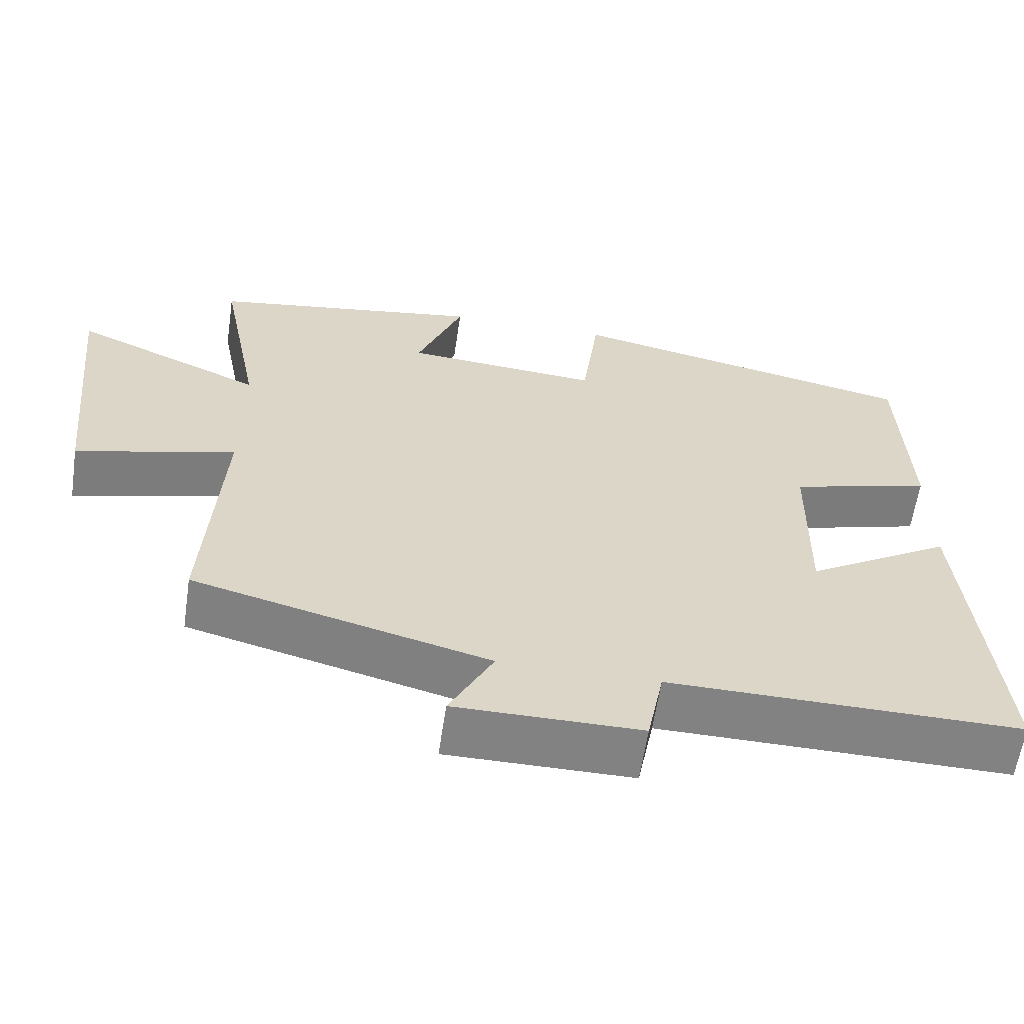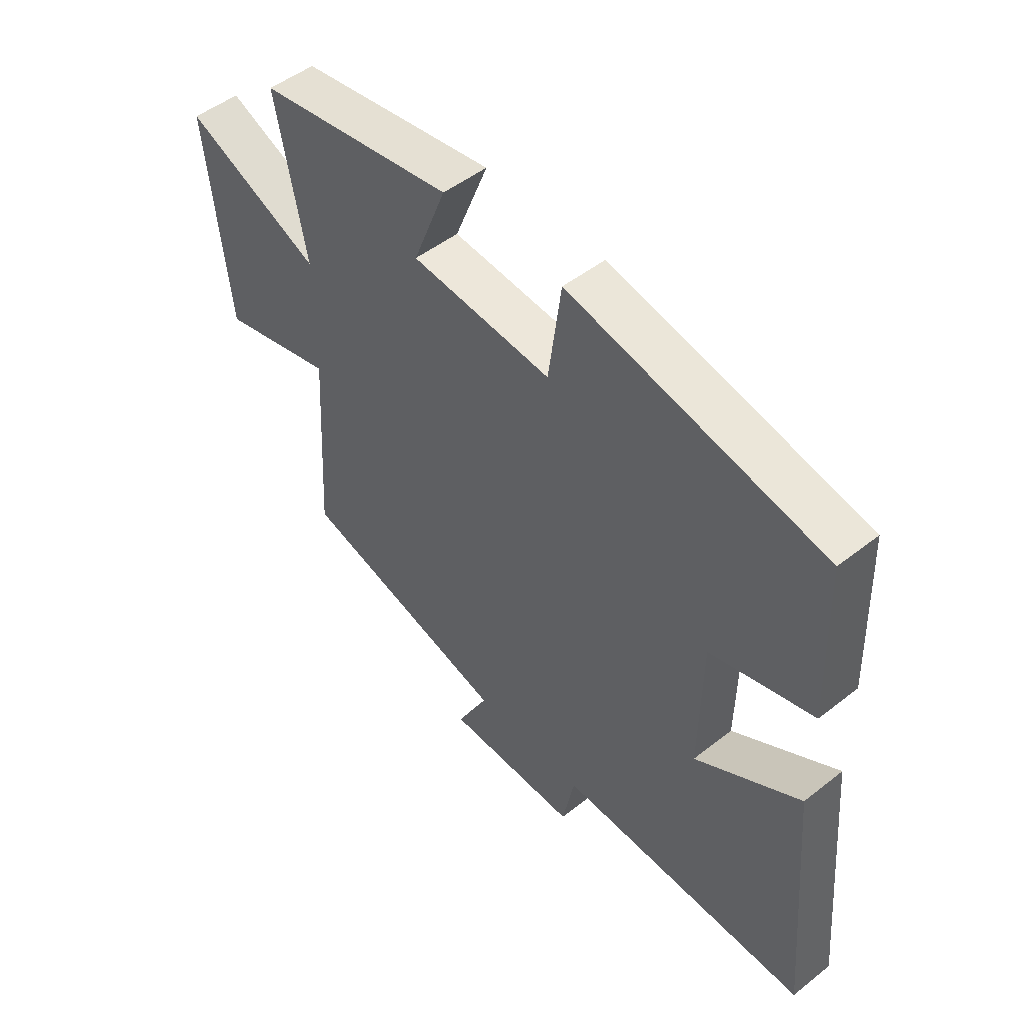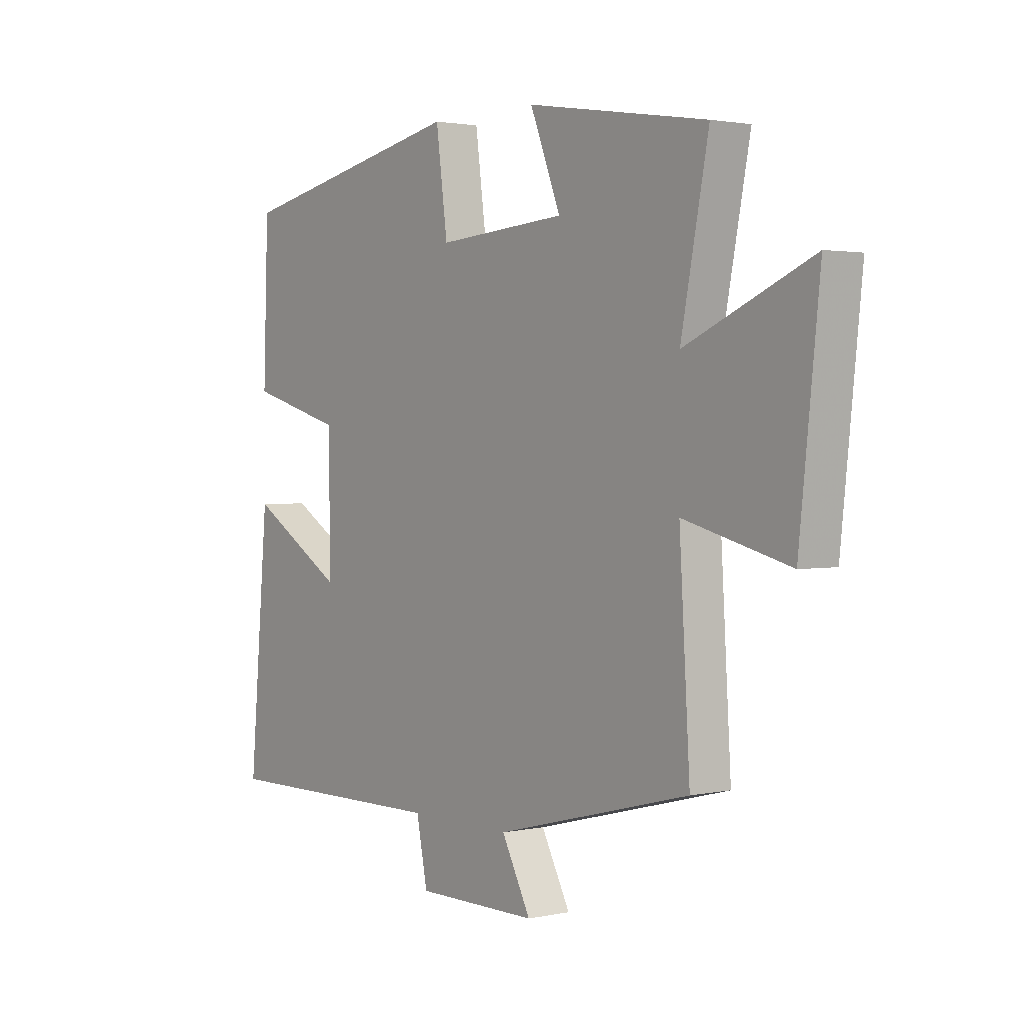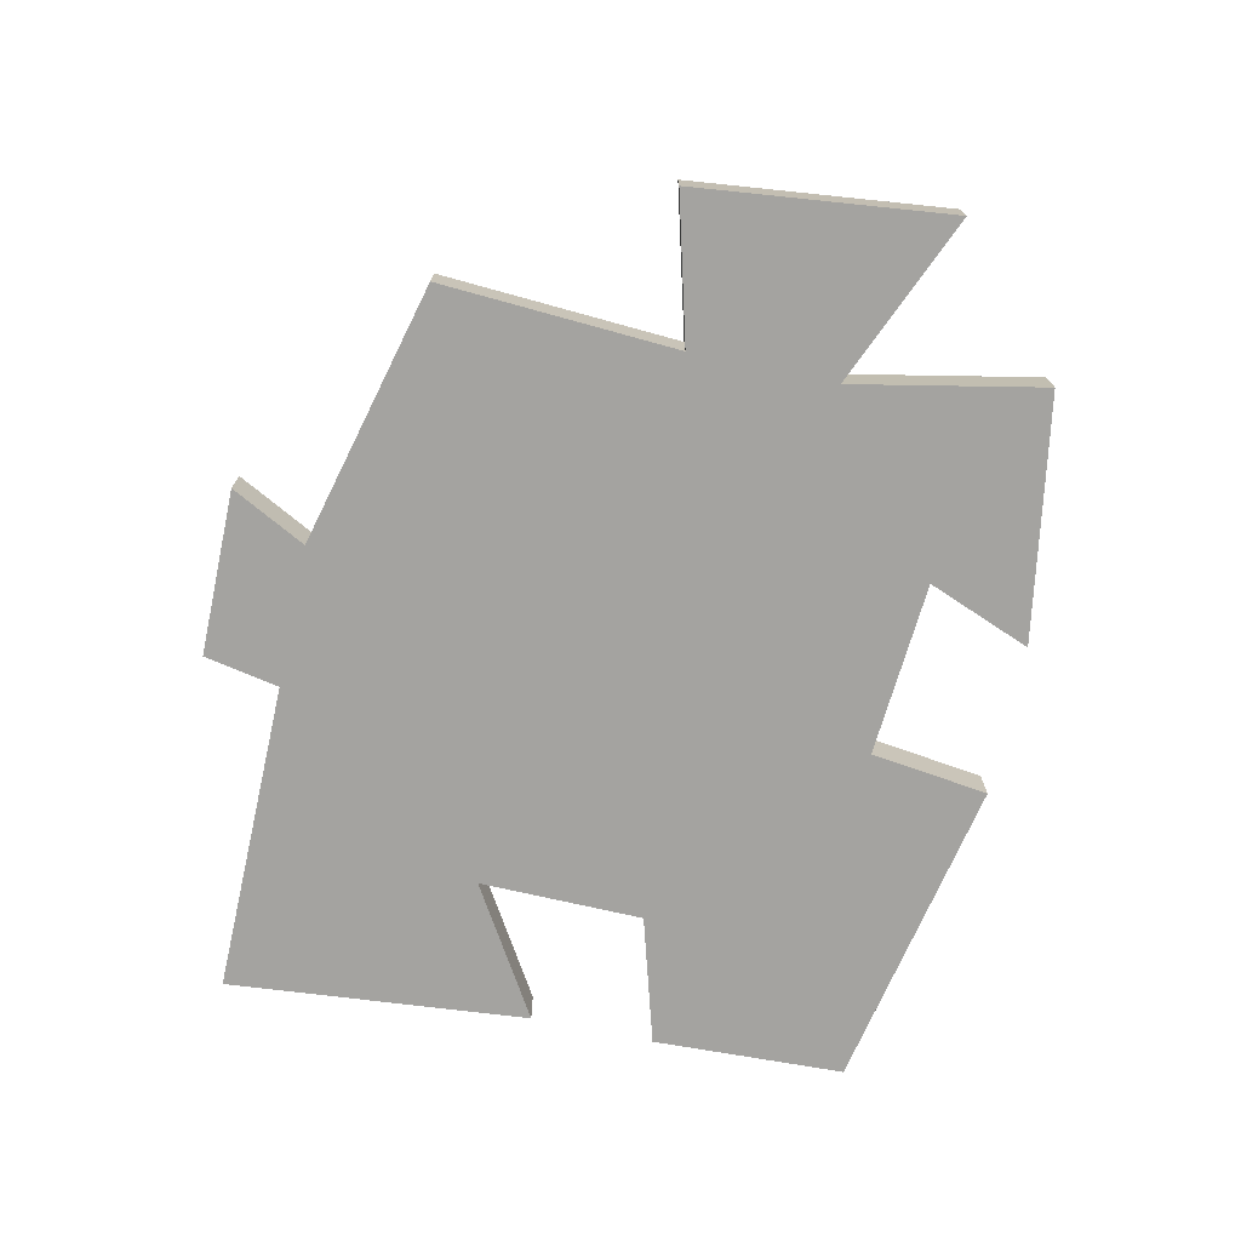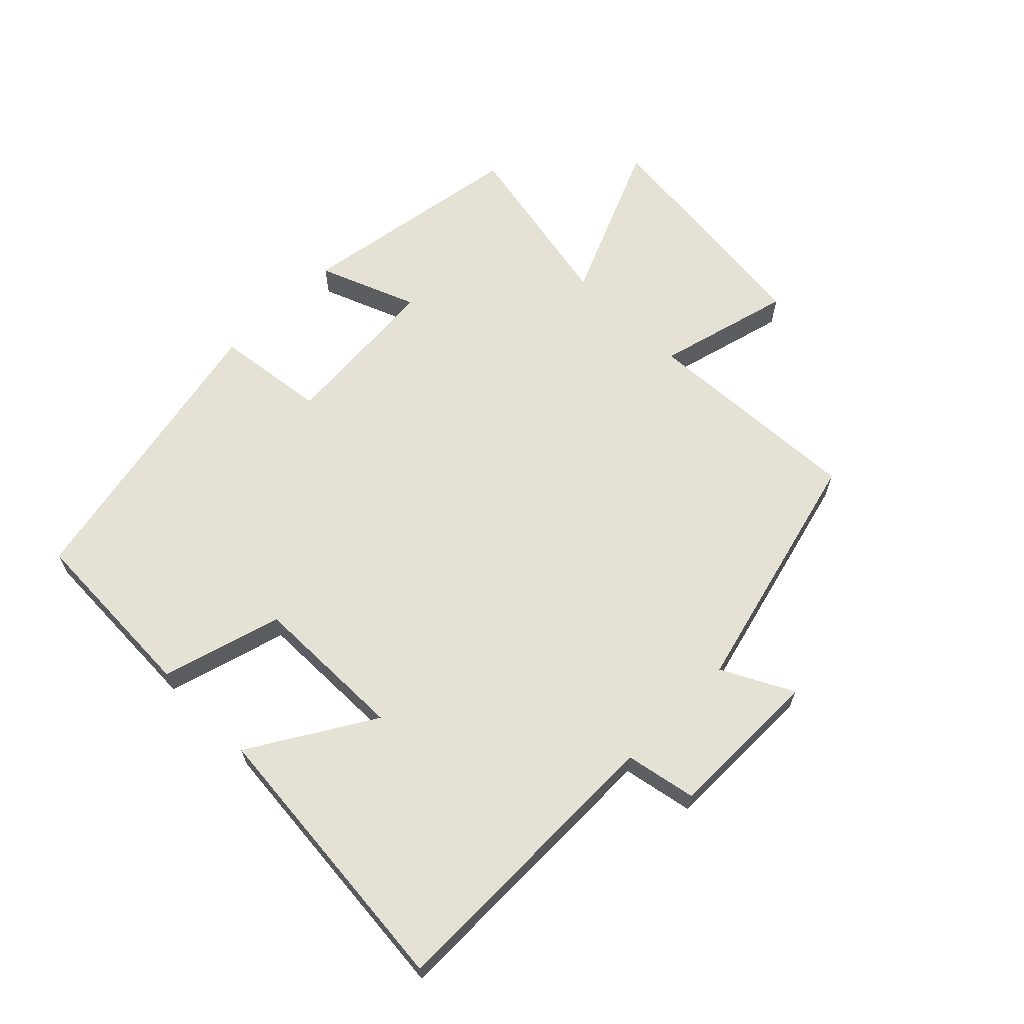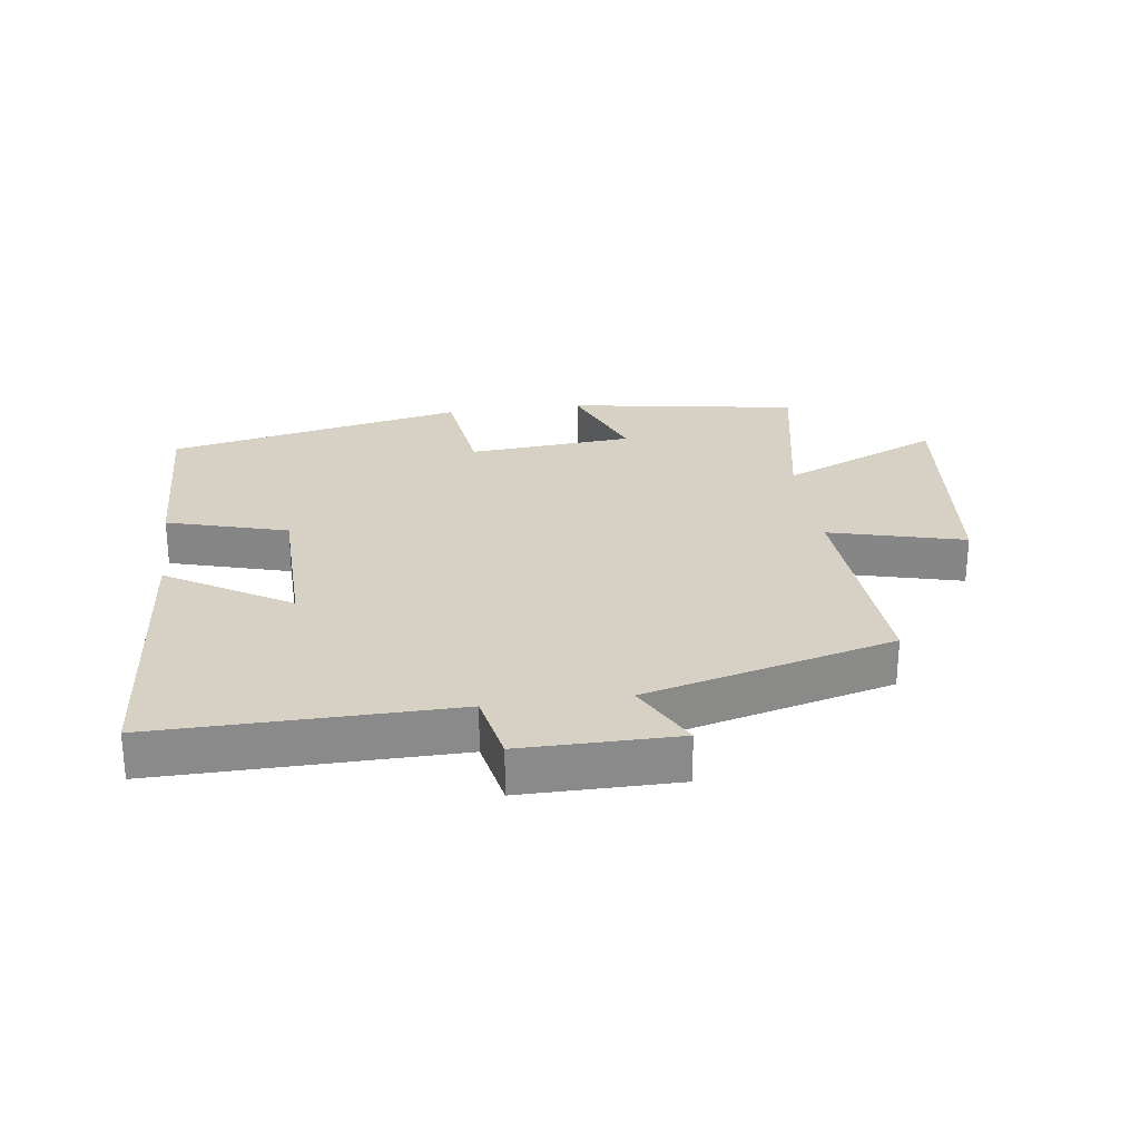
<metadata>
{"format":"obj","ext":"obj","renderer":"f3d","projection":"perspective","resolution":1024,"background":"white","views":[{"elev":-60.8,"azim":-8.4,"up":"+Z"},{"elev":49.5,"azim":49.0,"up":"+Z"},{"elev":2.0,"azim":-127.3,"up":"+Z"},{"elev":-73.0,"azim":-102.0,"up":"+Y"},{"elev":64.7,"azim":135.0,"up":"+Y"},{"elev":26.9,"azim":172.2,"up":"+Y"}]}
</metadata>
<code>
v 0.49 0.07 0.404
v 0.5 0.07 0.121
v 0.312 0.07 0.067
v 0.308 0.07 -0.175
v 0.5 0.07 -0.059
v 0.539 0.07 -0.505
v 0.076 0.07 -0.5
v 0.054 0.07 -0.611
v -0.19 0.07 -0.611
v -0.132 0.07 -0.5
v -0.521 0.07 -0.4
v -0.5 0.07 -0.051
v -0.711 0.07 -0.106
v -0.751 0.07 0.27
v -0.5 0.07 0.161
v -0.555 0.07 0.442
v -0.195 0.07 0.5
v -0.256 0.07 0.346
v 0.002 0.07 0.326
v 0.025 0.07 0.5
v 0.49 0 0.404
v 0.5 0 0.121
v 0.312 0 0.067
v 0.308 0 -0.175
v 0.5 0 -0.059
v 0.539 0 -0.505
v 0.076 0 -0.5
v 0.054 0 -0.611
v -0.19 0 -0.611
v -0.132 0 -0.5
v -0.521 0 -0.4
v -0.5 0 -0.051
v -0.711 0 -0.106
v -0.751 0 0.27
v -0.5 0 0.161
v -0.555 0 0.442
v -0.195 0 0.5
v -0.256 0 0.346
v 0.002 0 0.326
v 0.025 0 0.5
f 19 20 1 2
f 18 19 2 3
f 15 16 17 18
f 15 18 3 4
f 12 13 14 15
f 12 15 4
f 10 11 12 4
f 7 8 9 10
f 7 10 4 5
f 5 6 7
f 22 21 40 39
f 23 22 39 38
f 38 37 36 35
f 24 23 38 35
f 35 34 33 32
f 24 35 32
f 24 32 31 30
f 30 29 28 27
f 25 24 30 27
f 27 26 25
f 1 21 22 2
f 2 22 23 3
f 3 23 24 4
f 4 24 25 5
f 5 25 26 6
f 6 26 27 7
f 7 27 28 8
f 8 28 29 9
f 9 29 30 10
f 10 30 31 11
f 11 31 32 12
f 12 32 33 13
f 13 33 34 14
f 14 34 35 15
f 15 35 36 16
f 16 36 37 17
f 17 37 38 18
f 18 38 39 19
f 19 39 40 20
f 20 40 21 1

</code>
